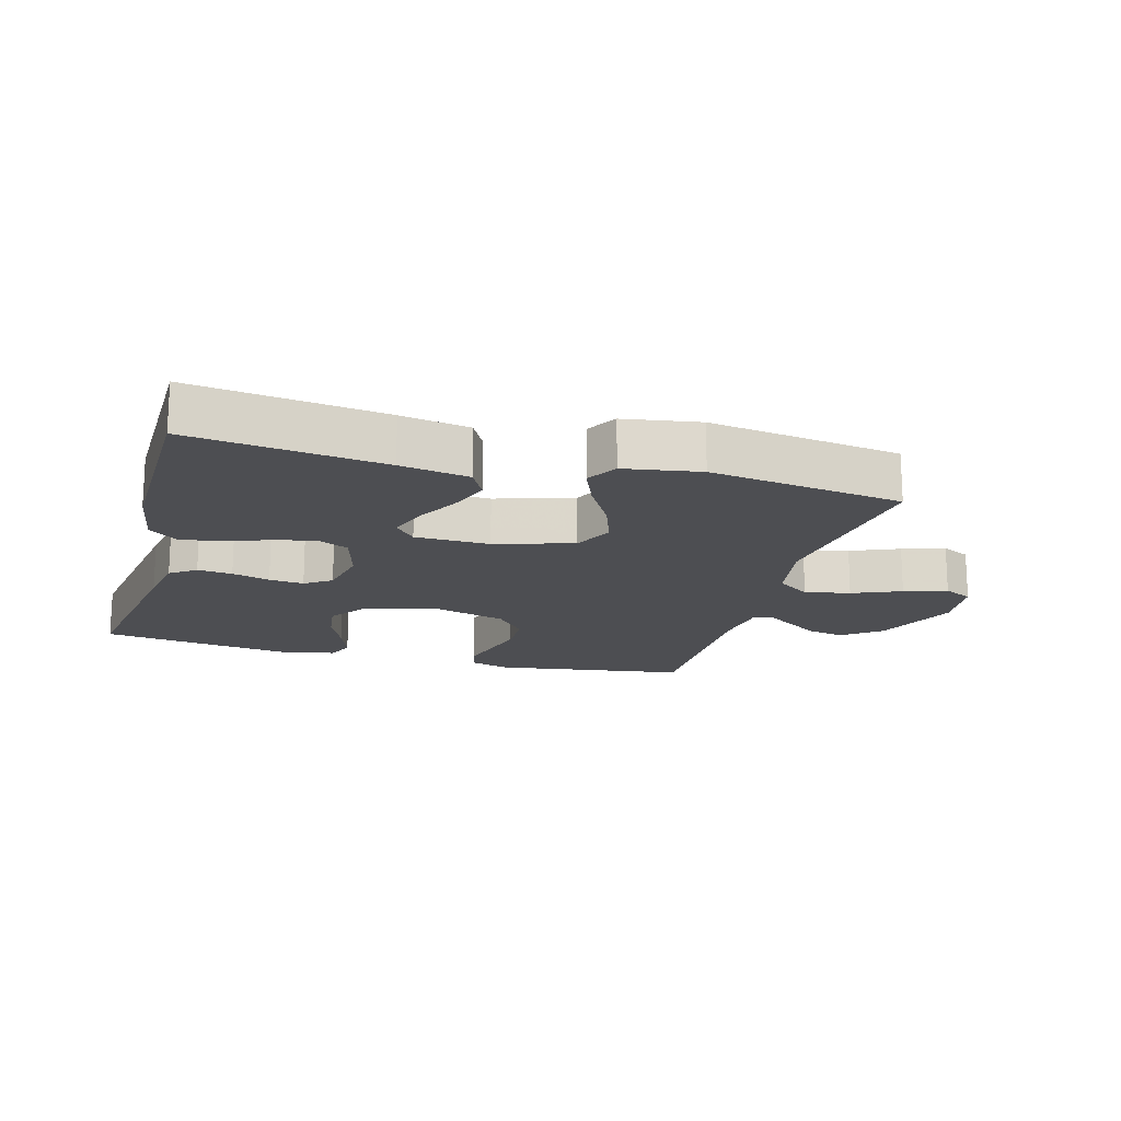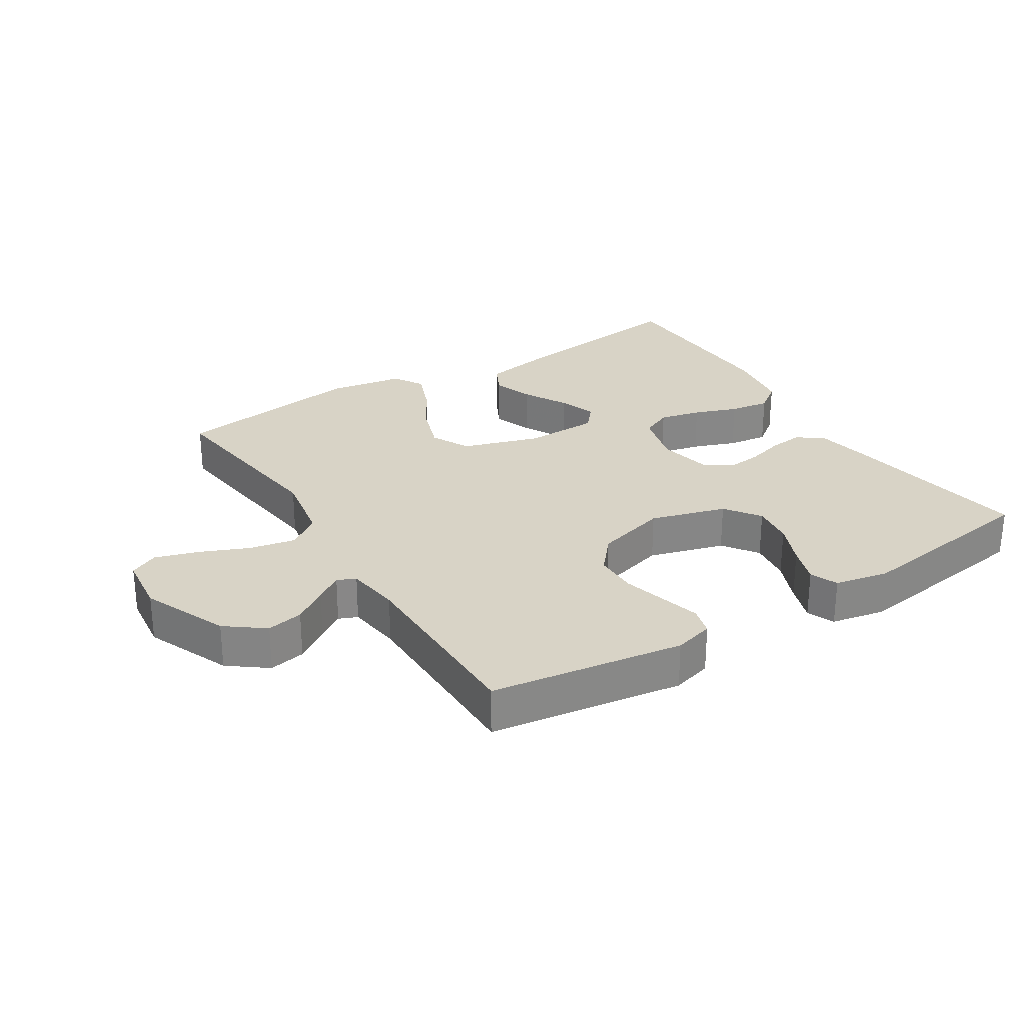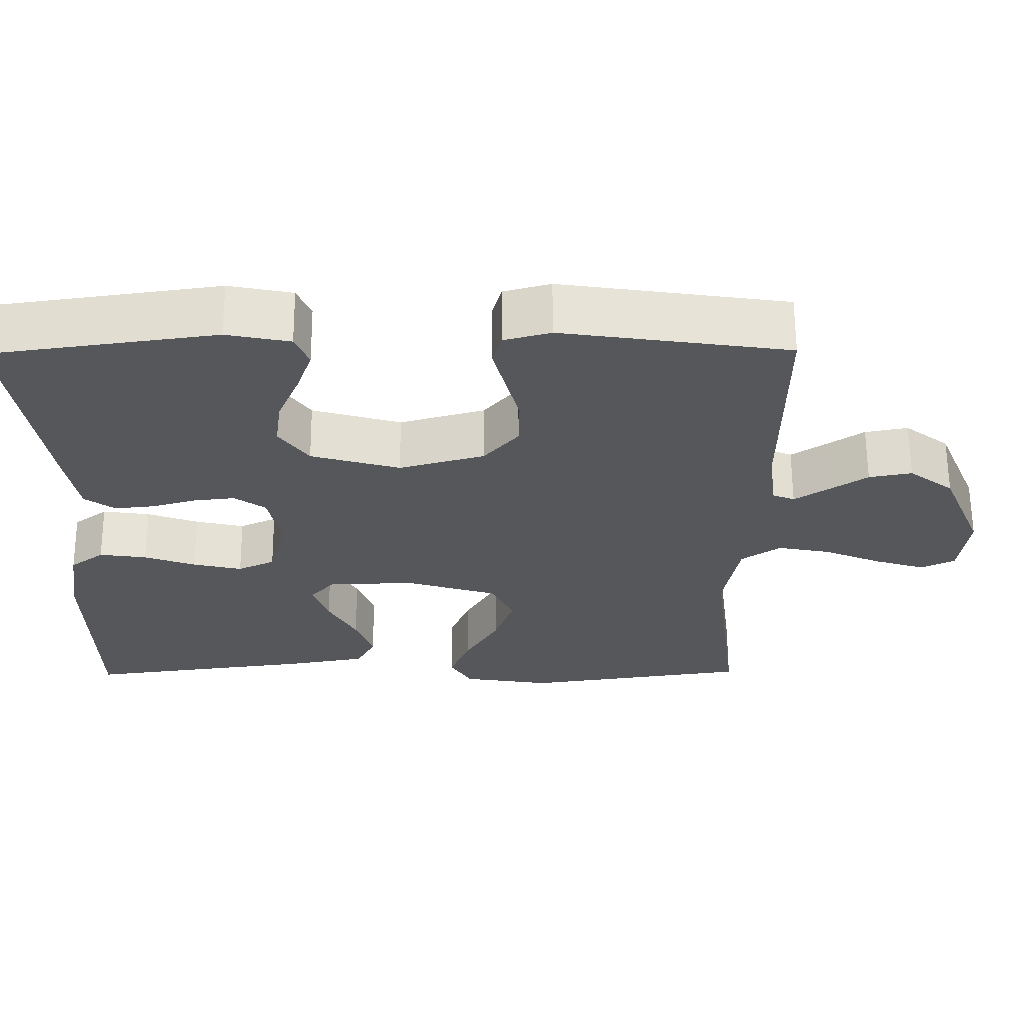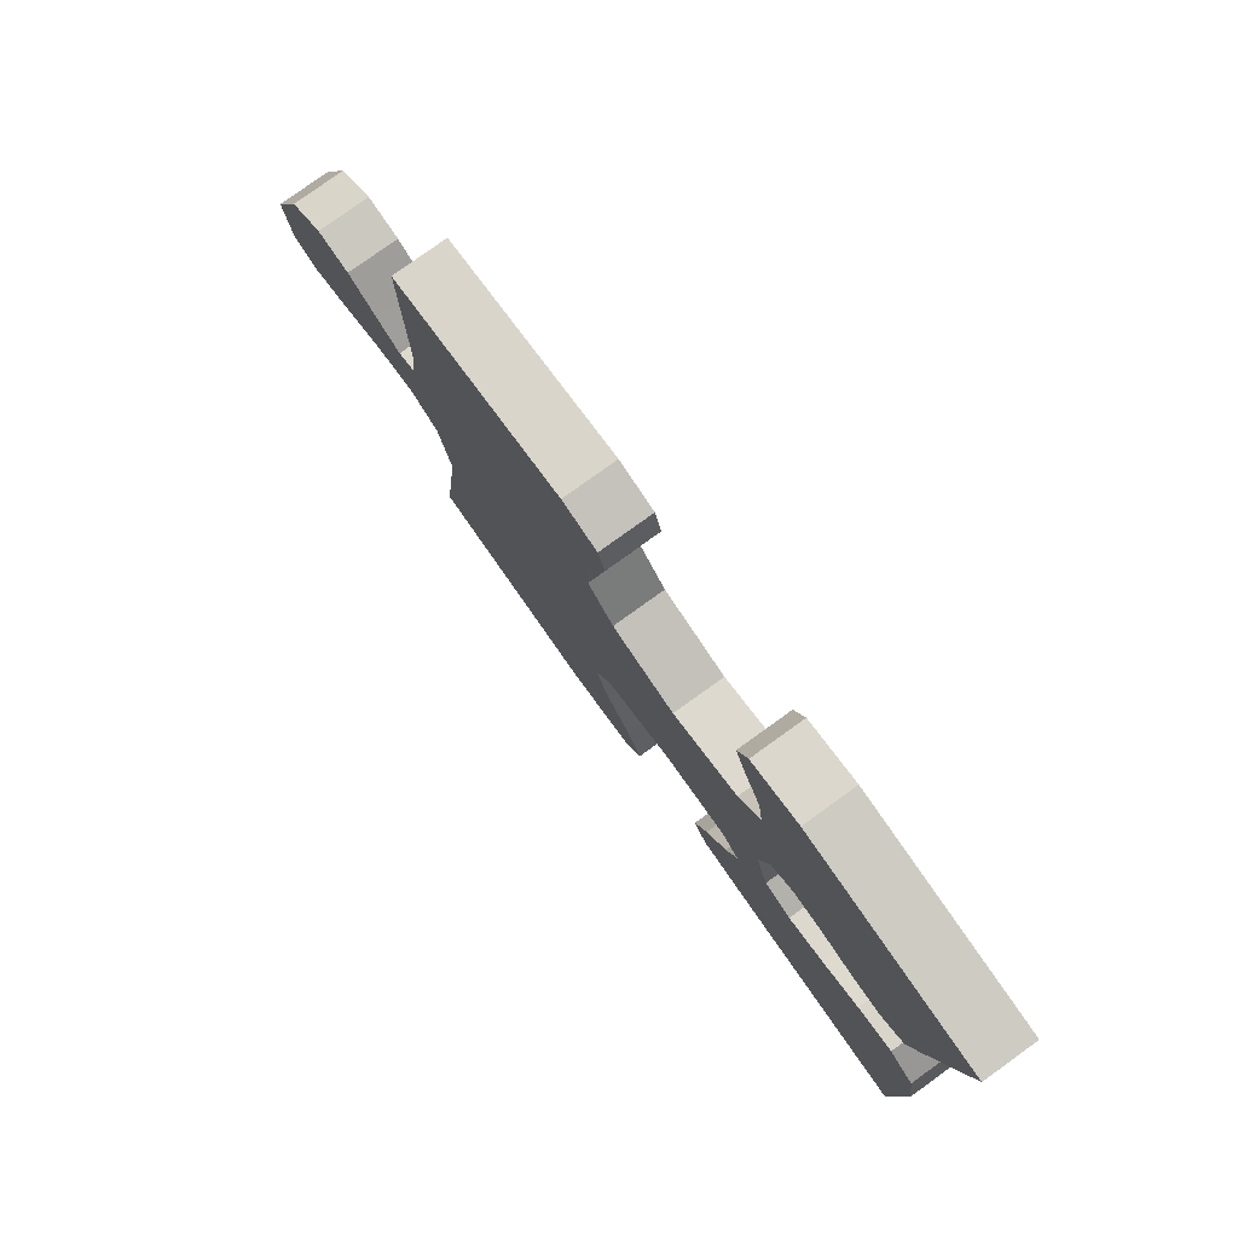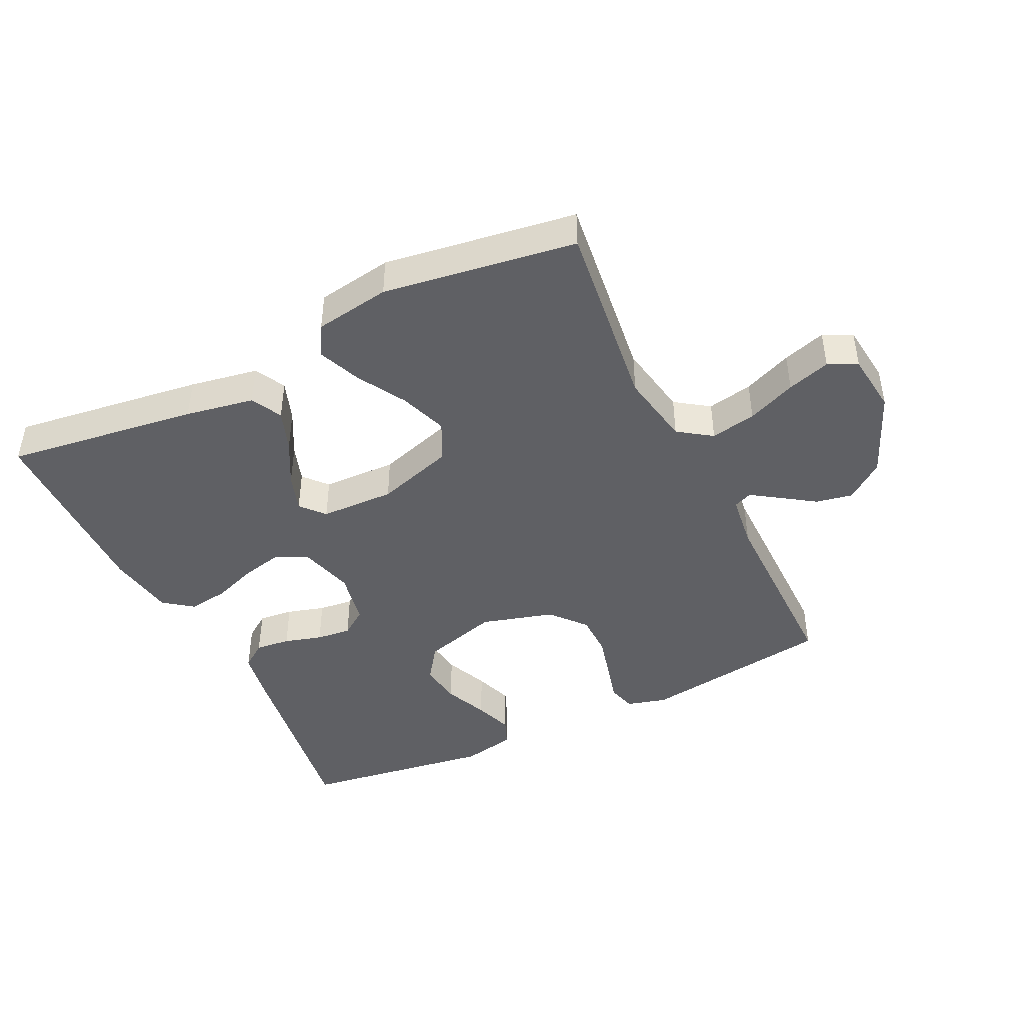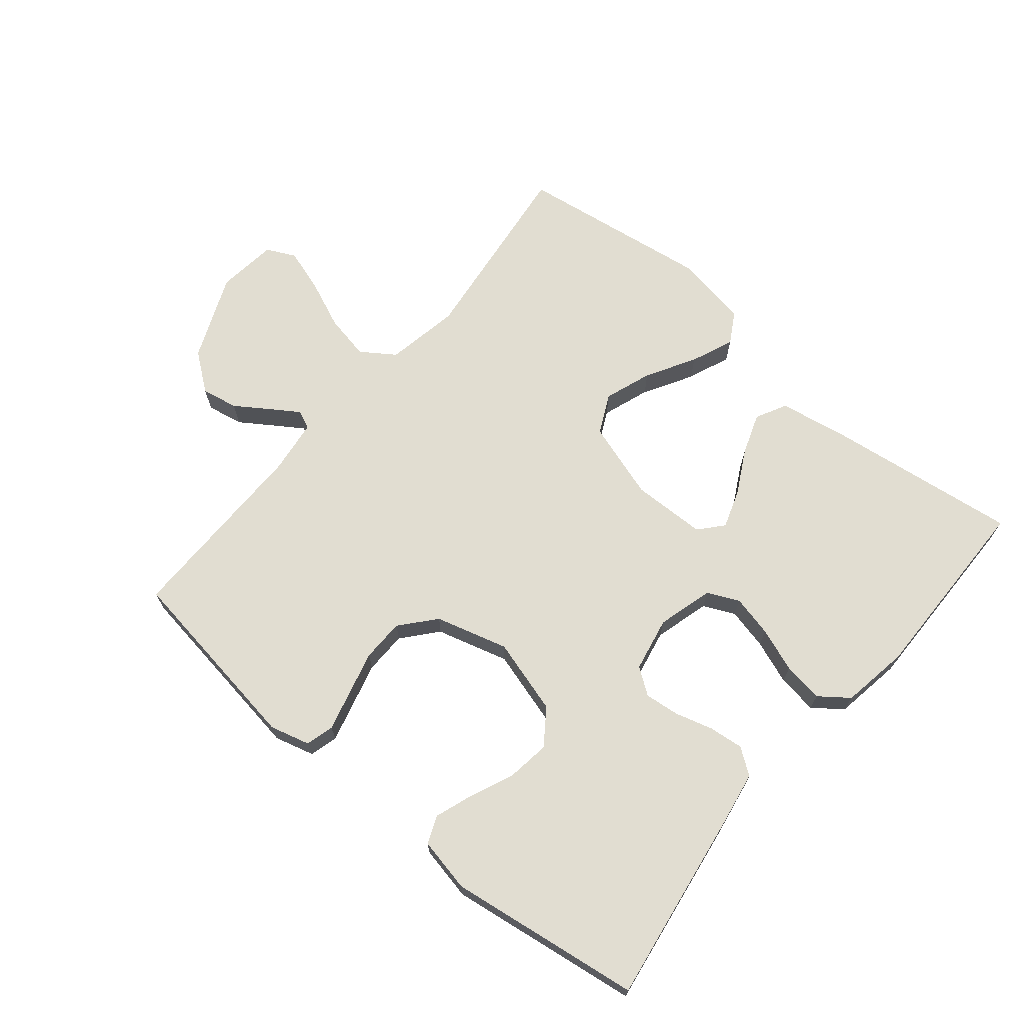
<metadata>
{"format":"obj","ext":"obj","renderer":"f3d","projection":"perspective","resolution":1024,"background":"white","views":[{"elev":-17.1,"azim":164.5,"up":"+Y"},{"elev":27.8,"azim":-32.2,"up":"+Y"},{"elev":62.9,"azim":179.7,"up":"+Z"},{"elev":79.5,"azim":54.3,"up":"+Z"},{"elev":-44.0,"azim":-154.1,"up":"+Y"},{"elev":68.9,"azim":39.9,"up":"+Y"}]}
</metadata>
<code>
v 0.5 0.07 -0.5
v 0.2 0.07 -0.46
v 0.093 0.07 -0.441
v 0.068 0.07 -0.393
v 0.091 0.07 -0.329
v 0.128 0.07 -0.26
v 0.148 0.07 -0.201
v 0.116 0.07 -0.164
v 0 0.07 -0.161
v -0.121 0.07 -0.199
v -0.151 0.07 -0.26
v -0.125 0.07 -0.334
v -0.081 0.07 -0.41
v -0.054 0.07 -0.477
v -0.082 0.07 -0.525
v -0.2 0.07 -0.544
v -0.5 0.07 -0.5
v -0.463 0.07 -0.2
v -0.484 0.07 -0.085
v -0.536 0.07 -0.049
v -0.607 0.07 -0.063
v -0.683 0.07 -0.095
v -0.75 0.07 -0.116
v -0.795 0.07 -0.094
v -0.806 0.07 0
v -0.75 0.07 0.133
v -0.691 0.07 0.178
v -0.634 0.07 0.167
v -0.581 0.07 0.131
v -0.539 0.07 0.103
v -0.51 0.07 0.115
v -0.499 0.07 0.2
v -0.5 0.07 0.5
v -0.2 0.07 0.544
v -0.138 0.07 0.527
v -0.126 0.07 0.483
v -0.142 0.07 0.422
v -0.16 0.07 0.353
v -0.159 0.07 0.286
v -0.113 0.07 0.232
v 0 0.07 0.2
v 0.118 0.07 0.234
v 0.157 0.07 0.289
v 0.148 0.07 0.355
v 0.119 0.07 0.423
v 0.098 0.07 0.483
v 0.116 0.07 0.526
v 0.2 0.07 0.543
v 0.5 0.07 0.5
v 0.454 0.07 0.2
v 0.439 0.07 0.114
v 0.399 0.07 0.085
v 0.345 0.07 0.091
v 0.286 0.07 0.108
v 0.232 0.07 0.114
v 0.191 0.07 0.085
v 0.174 0.07 0
v 0.198 0.07 -0.087
v 0.247 0.07 -0.11
v 0.312 0.07 -0.095
v 0.38 0.07 -0.07
v 0.443 0.07 -0.061
v 0.488 0.07 -0.095
v 0.505 0.07 -0.2
v 0.5 0 -0.5
v 0.2 0 -0.46
v 0.093 0 -0.441
v 0.068 0 -0.393
v 0.091 0 -0.329
v 0.128 0 -0.26
v 0.148 0 -0.201
v 0.116 0 -0.164
v 0 0 -0.161
v -0.121 0 -0.199
v -0.151 0 -0.26
v -0.125 0 -0.334
v -0.081 0 -0.41
v -0.054 0 -0.477
v -0.082 0 -0.525
v -0.2 0 -0.544
v -0.5 0 -0.5
v -0.463 0 -0.2
v -0.484 0 -0.085
v -0.536 0 -0.049
v -0.607 0 -0.063
v -0.683 0 -0.095
v -0.75 0 -0.116
v -0.795 0 -0.094
v -0.806 0 0
v -0.75 0 0.133
v -0.691 0 0.178
v -0.634 0 0.167
v -0.581 0 0.131
v -0.539 0 0.103
v -0.51 0 0.115
v -0.499 0 0.2
v -0.5 0 0.5
v -0.2 0 0.544
v -0.138 0 0.527
v -0.126 0 0.483
v -0.142 0 0.422
v -0.16 0 0.353
v -0.159 0 0.286
v -0.113 0 0.232
v 0 0 0.2
v 0.118 0 0.234
v 0.157 0 0.289
v 0.148 0 0.355
v 0.119 0 0.423
v 0.098 0 0.483
v 0.116 0 0.526
v 0.2 0 0.543
v 0.5 0 0.5
v 0.454 0 0.2
v 0.439 0 0.114
v 0.399 0 0.085
v 0.345 0 0.091
v 0.286 0 0.108
v 0.232 0 0.114
v 0.191 0 0.085
v 0.174 0 0
v 0.198 0 -0.087
v 0.247 0 -0.11
v 0.312 0 -0.095
v 0.38 0 -0.07
v 0.443 0 -0.061
v 0.488 0 -0.095
v 0.505 0 -0.2
f 4 5 6
f 3 4 6
f 2 3 6
f 1 2 6
f 64 1 6
f 63 64 6
f 62 63 6
f 61 62 6
f 60 61 6
f 59 60 6 7
f 58 59 7 8
f 57 58 8 9
f 56 57 9 10
f 52 53 54
f 51 52 54
f 50 51 54
f 49 50 54
f 48 49 54
f 47 48 54
f 46 47 54
f 45 46 54
f 44 45 54
f 43 44 54 55
f 42 43 55 56
f 35 36 37
f 34 35 37
f 33 34 37
f 32 33 37
f 31 32 37 38
f 27 28 29
f 26 27 29
f 25 26 29
f 24 25 29
f 23 24 29
f 22 23 29
f 21 22 29
f 20 21 29 30
f 19 20 30 31
f 16 17 18
f 15 16 18
f 14 15 18
f 13 14 18
f 12 13 18
f 18 19 31
f 12 18 31
f 11 12 31
f 41 42 56 10
f 11 31 38 39
f 11 39 40
f 10 11 40 41
f 70 69 68
f 70 68 67
f 70 67 66
f 70 66 65
f 70 65 128
f 70 128 127
f 70 127 126
f 70 126 125
f 70 125 124
f 71 70 124 123
f 72 71 123 122
f 73 72 122 121
f 74 73 121 120
f 118 117 116
f 118 116 115
f 118 115 114
f 118 114 113
f 118 113 112
f 118 112 111
f 118 111 110
f 118 110 109
f 118 109 108
f 119 118 108 107
f 120 119 107 106
f 101 100 99
f 101 99 98
f 101 98 97
f 101 97 96
f 102 101 96 95
f 93 92 91
f 93 91 90
f 93 90 89
f 93 89 88
f 93 88 87
f 93 87 86
f 93 86 85
f 94 93 85 84
f 95 94 84 83
f 82 81 80
f 82 80 79
f 82 79 78
f 82 78 77
f 82 77 76
f 95 83 82
f 95 82 76
f 95 76 75
f 74 120 106 105
f 103 102 95 75
f 104 103 75
f 105 104 75 74
f 1 65 66 2
f 2 66 67 3
f 3 67 68 4
f 4 68 69 5
f 5 69 70 6
f 6 70 71 7
f 7 71 72 8
f 8 72 73 9
f 9 73 74 10
f 10 74 75 11
f 11 75 76 12
f 12 76 77 13
f 13 77 78 14
f 14 78 79 15
f 15 79 80 16
f 16 80 81 17
f 17 81 82 18
f 18 82 83 19
f 19 83 84 20
f 20 84 85 21
f 21 85 86 22
f 22 86 87 23
f 23 87 88 24
f 24 88 89 25
f 25 89 90 26
f 26 90 91 27
f 27 91 92 28
f 28 92 93 29
f 29 93 94 30
f 30 94 95 31
f 31 95 96 32
f 32 96 97 33
f 33 97 98 34
f 34 98 99 35
f 35 99 100 36
f 36 100 101 37
f 37 101 102 38
f 38 102 103 39
f 39 103 104 40
f 40 104 105 41
f 41 105 106 42
f 42 106 107 43
f 43 107 108 44
f 44 108 109 45
f 45 109 110 46
f 46 110 111 47
f 47 111 112 48
f 48 112 113 49
f 49 113 114 50
f 50 114 115 51
f 51 115 116 52
f 52 116 117 53
f 53 117 118 54
f 54 118 119 55
f 55 119 120 56
f 56 120 121 57
f 57 121 122 58
f 58 122 123 59
f 59 123 124 60
f 60 124 125 61
f 61 125 126 62
f 62 126 127 63
f 63 127 128 64
f 64 128 65 1

</code>
